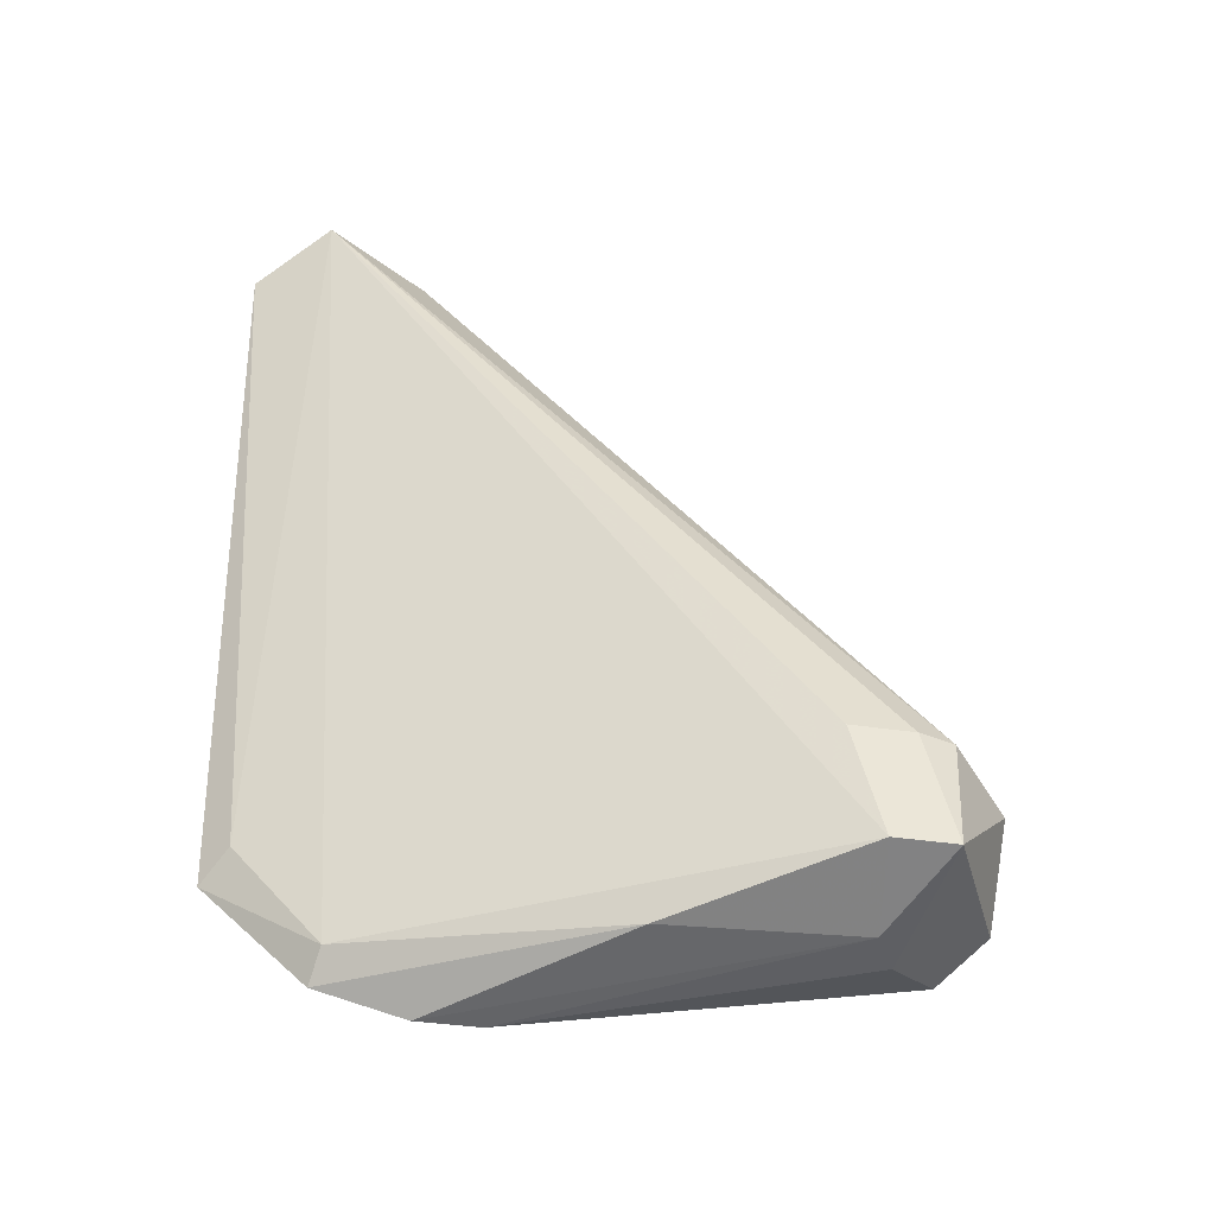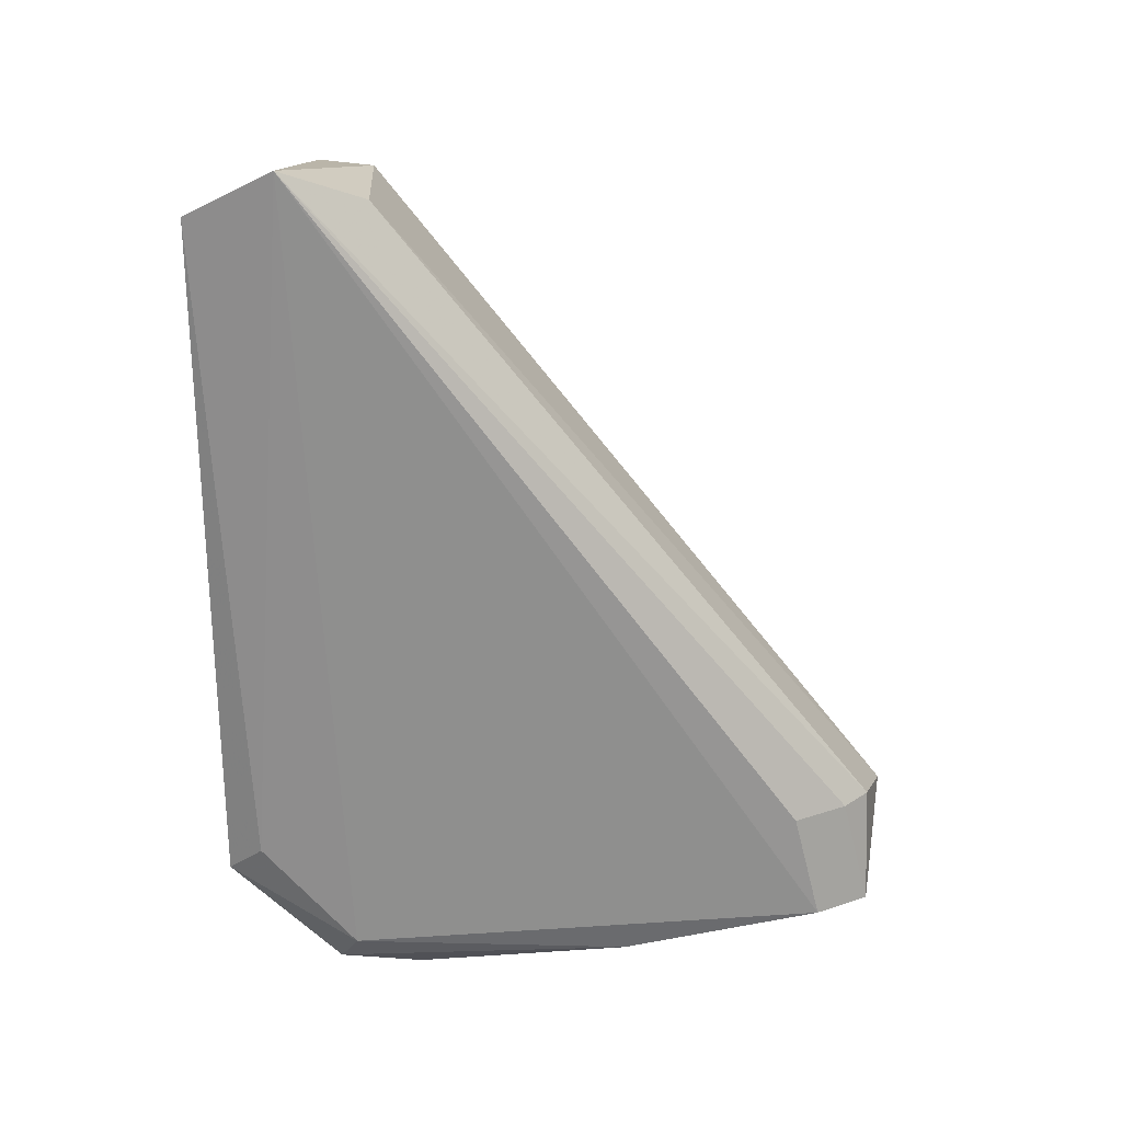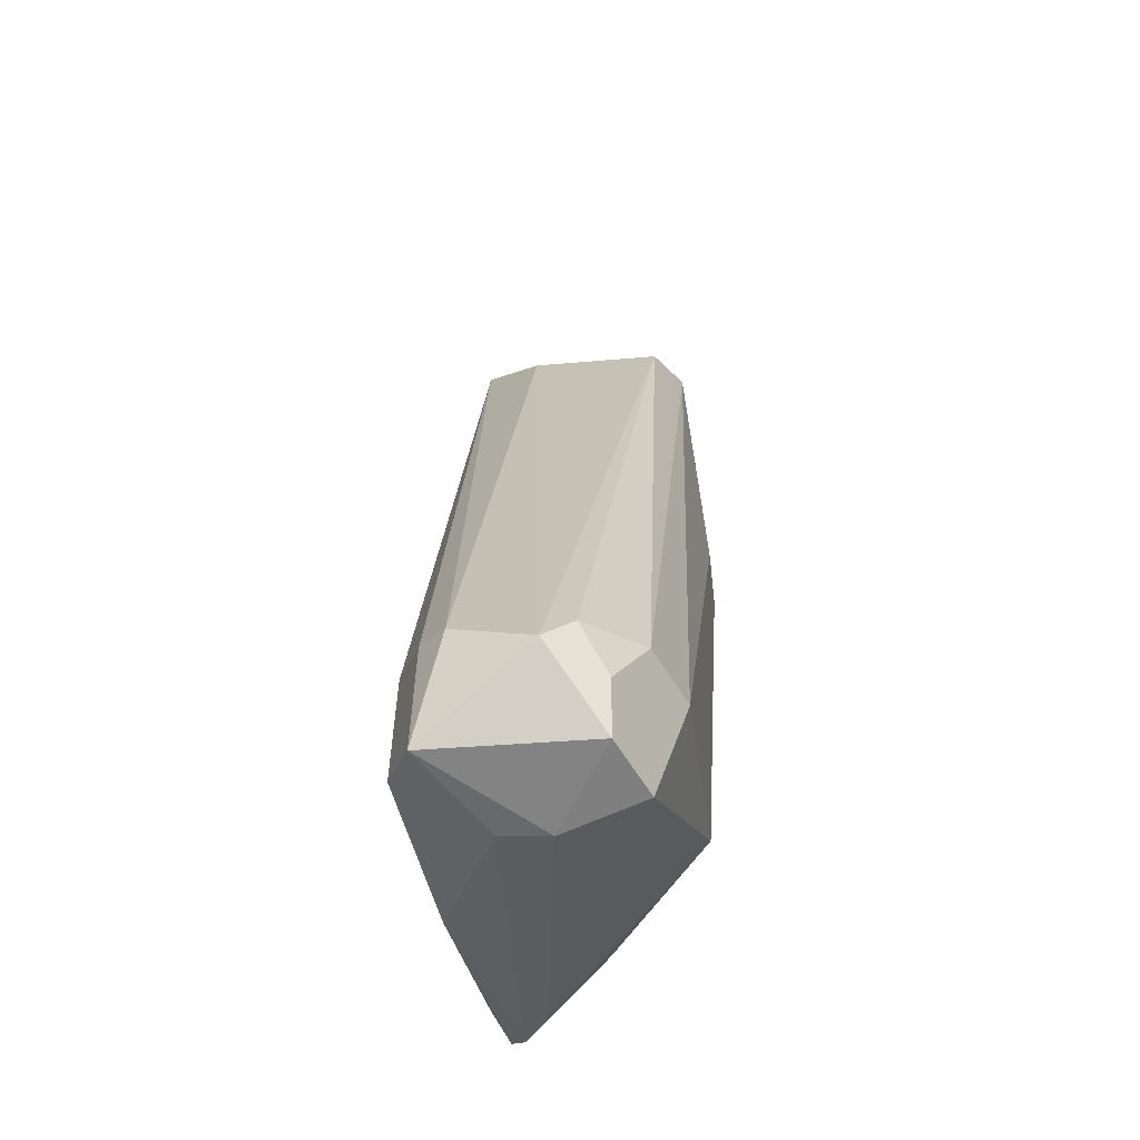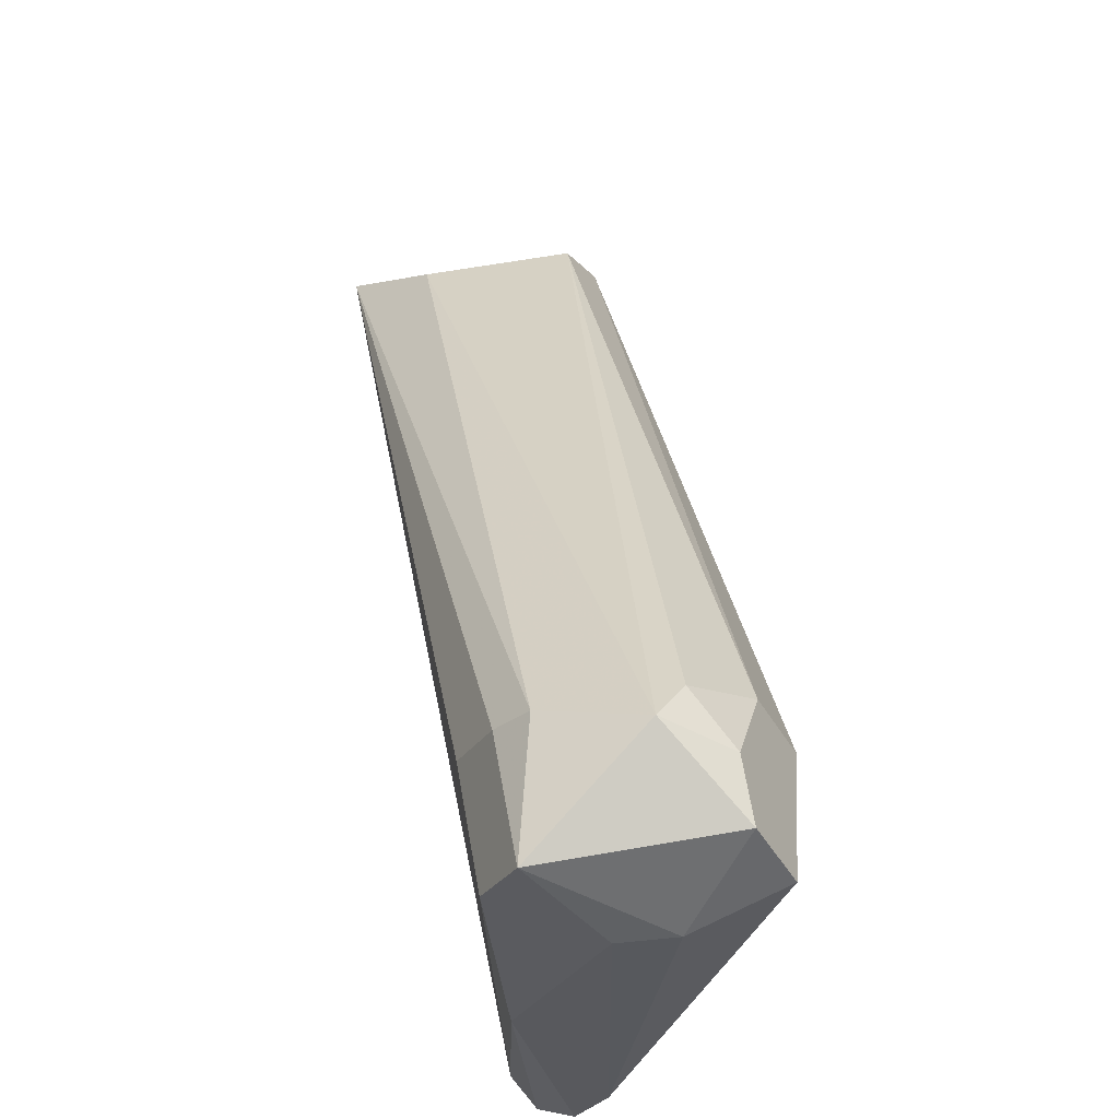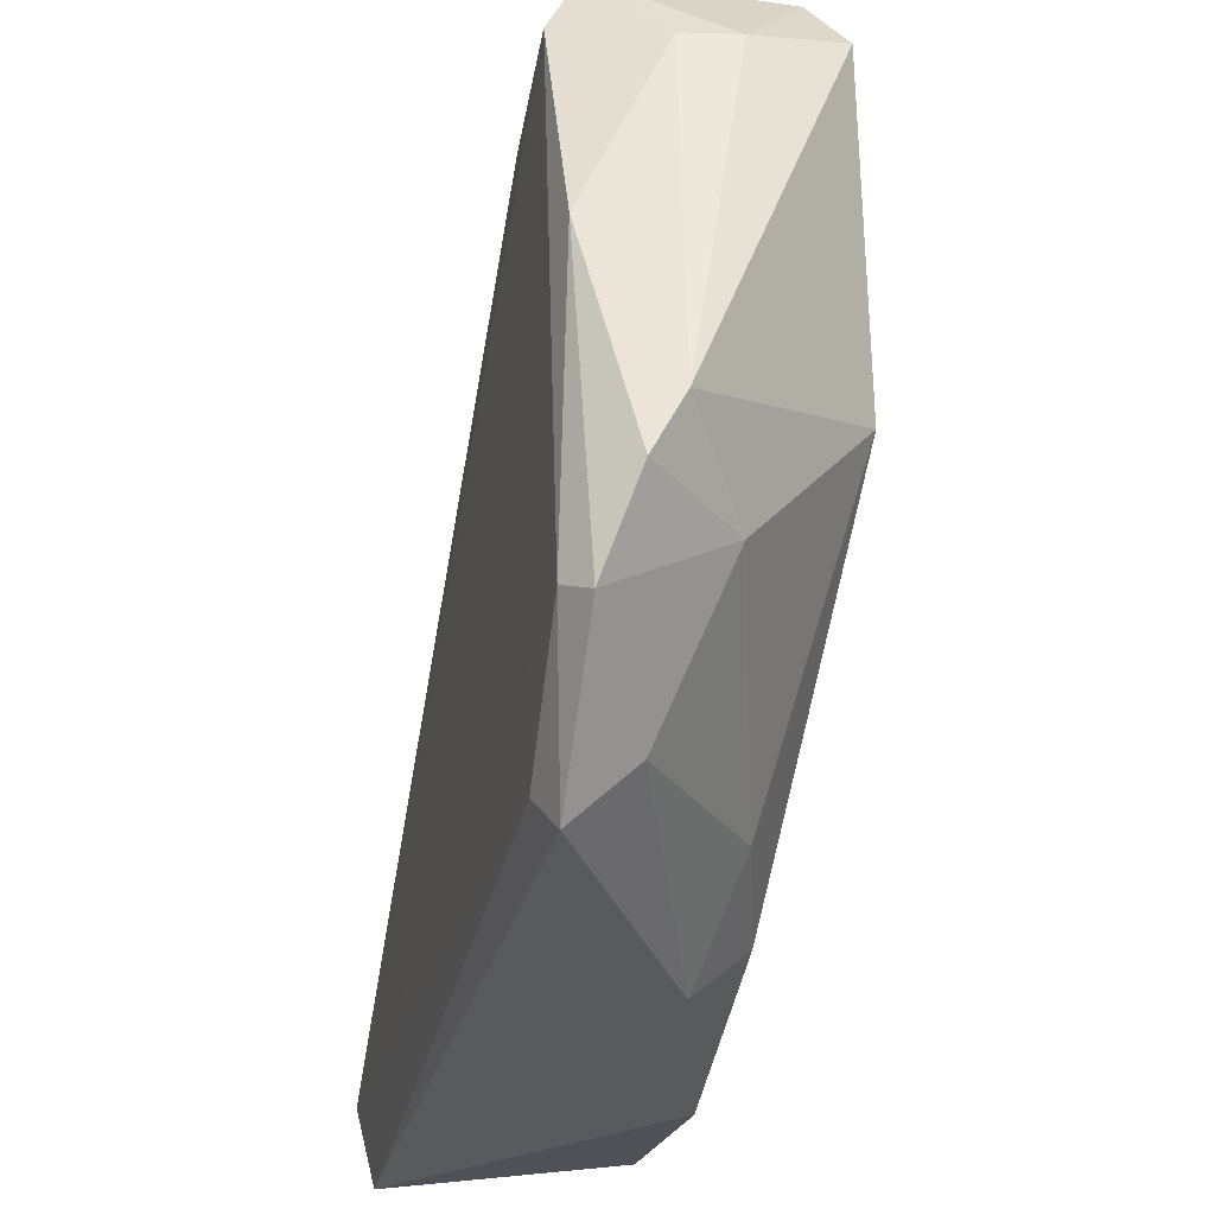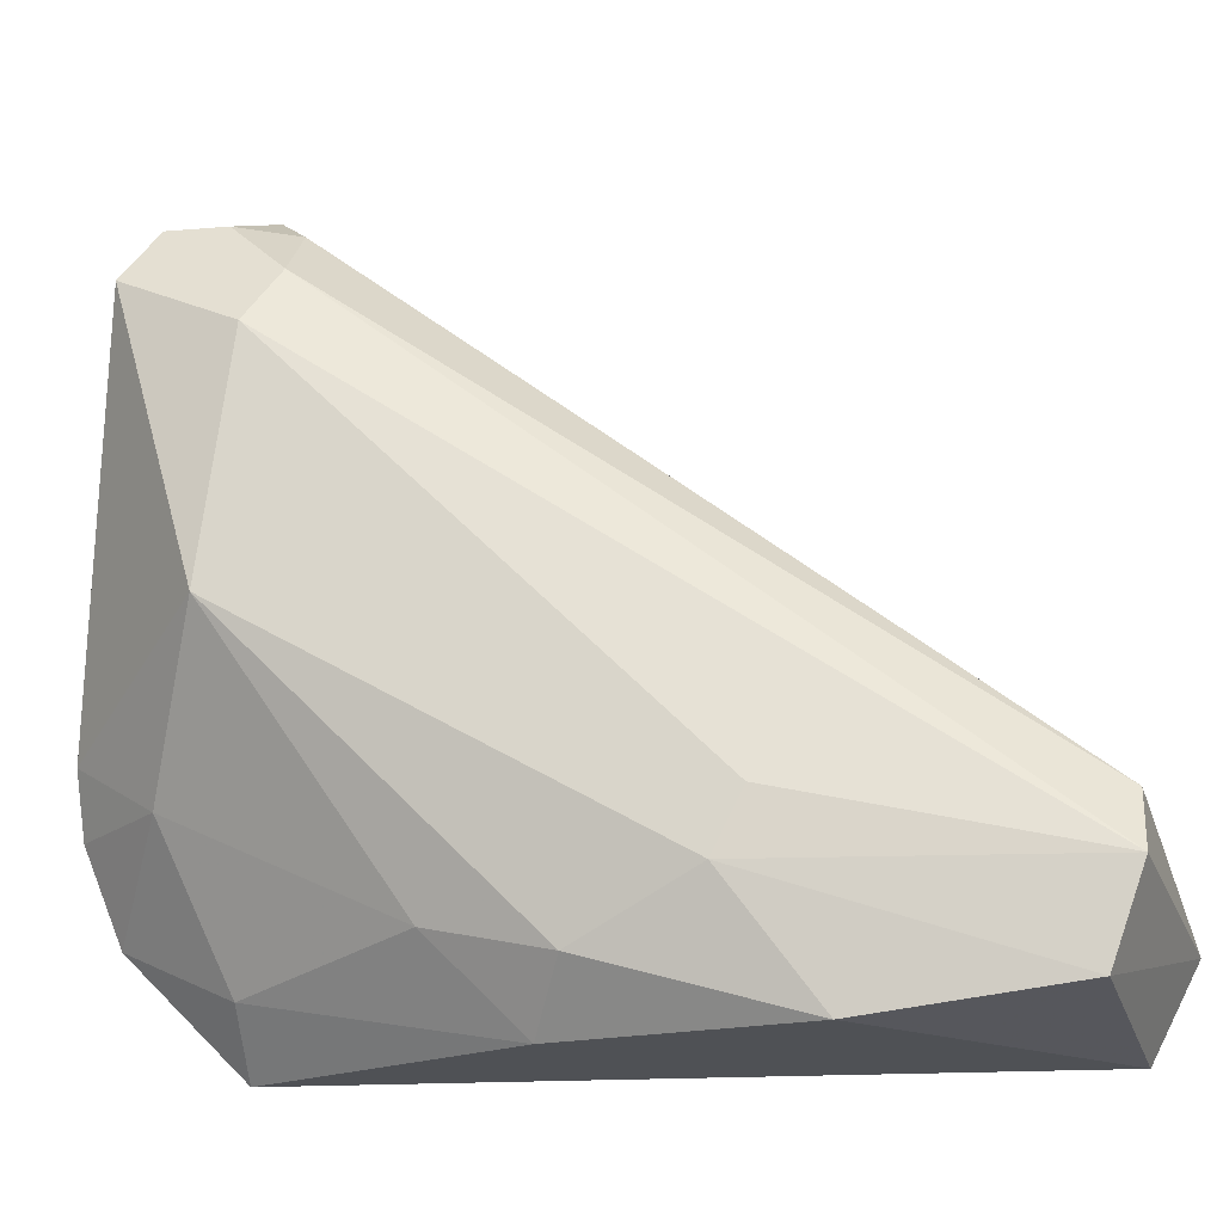
<metadata>
{"format":"obj","ext":"obj","renderer":"f3d","projection":"perspective","resolution":1024,"background":"white","views":[{"elev":-35.6,"azim":-75.1,"up":"+Y"},{"elev":23.4,"azim":-92.6,"up":"+Y"},{"elev":-31.2,"azim":7.5,"up":"+Y"},{"elev":66.9,"azim":-9.8,"up":"+Z"},{"elev":-30.7,"azim":-11.4,"up":"+Z"},{"elev":-19.6,"azim":98.8,"up":"+Z"}]}
</metadata>
<code>
v 0.8894 -0.7939 0.3501
v 0.9529 -0.8257 0.3183
v 0.9846 -0.03176 -0.3169
v 0.7156 0.01844 -0.3453
v 0.7624 -0.8257 -0.4439
v 0.7306 -0.8893 0.2548
v 1.016 -0.8257 -0.06277
v 0.9846 -0.2859 -0.4439
v 0.8259 -0.9846 -0.1581
v 0.7306 -0.03176 -0.4439
v 0.9846 -0.921 0.2548
v 0.7412 -0.9199 -0.2968
v 0.9529 -0.03176 -0.2534
v 0.7942 -0.7623 0.3183
v 1.016 -0.7939 0.1912
v 0.9846 -0.5082 -0.3804
v 1.016 -0.3812 -0.3169
v 0.7942 -0.03176 -0.2534
v 0.9763 -0.06731 -0.4143
v 0.8259 -0.8257 -0.3804
v 0.7624 -0.8893 0.3183
v 0.7306 -0.7623 0.223
v 0.9846 -0.7623 0.2548
v 0.8306 -0.9377 0.2251
v 0.7942 -0.9846 -0.2216
v 0.7448 -0.7943 -0.4046
v 0.9211 -0.5399 -0.4439
v 0.9529 -0.6352 -0.3486
v 0.744 -0.9399 0.02494
v 1.016 -0.3495 -0.2534
v 0.8894 -0.8893 -0.2216
v 0.9529 -0.8893 0.3183
v 0.9211 -0.7623 0.3183
v 0.7624 -0.9528 -0.3169
v 0.7624 -0.7623 0.2865
v 0.888 -0.9428 0.2283
f 32 21 36
f 8 5 10
f 9 7 11
f 6 4 12
f 3 4 13
f 11 7 15
f 16 8 17
f 15 7 17
f 7 16 17
f 1 13 18
f 13 4 18
f 4 14 18
f 14 1 18
f 4 3 19
f 10 4 19
f 8 10 19
f 17 8 19
f 3 17 19
f 1 14 21
f 4 6 22
f 6 21 22
f 2 11 23
f 3 13 23
f 15 3 23
f 11 15 23
f 21 6 24
f 9 24 25
f 4 10 26
f 10 5 26
f 12 4 26
f 5 12 26
f 5 8 27
f 8 16 27
f 20 5 27
f 20 27 28
f 16 7 28
f 27 16 28
f 6 12 29
f 24 6 29
f 25 24 29
f 3 15 30
f 17 3 30
f 15 17 30
f 7 9 31
f 9 25 31
f 20 28 31
f 28 7 31
f 2 1 32
f 11 2 32
f 1 21 32
f 1 2 33
f 13 1 33
f 2 23 33
f 23 13 33
f 12 5 34
f 5 20 34
f 29 12 34
f 25 29 34
f 31 25 34
f 20 31 34
f 14 4 35
f 21 14 35
f 22 21 35
f 4 22 35
f 9 11 36
f 24 9 36
f 21 24 36
f 11 32 36

</code>
